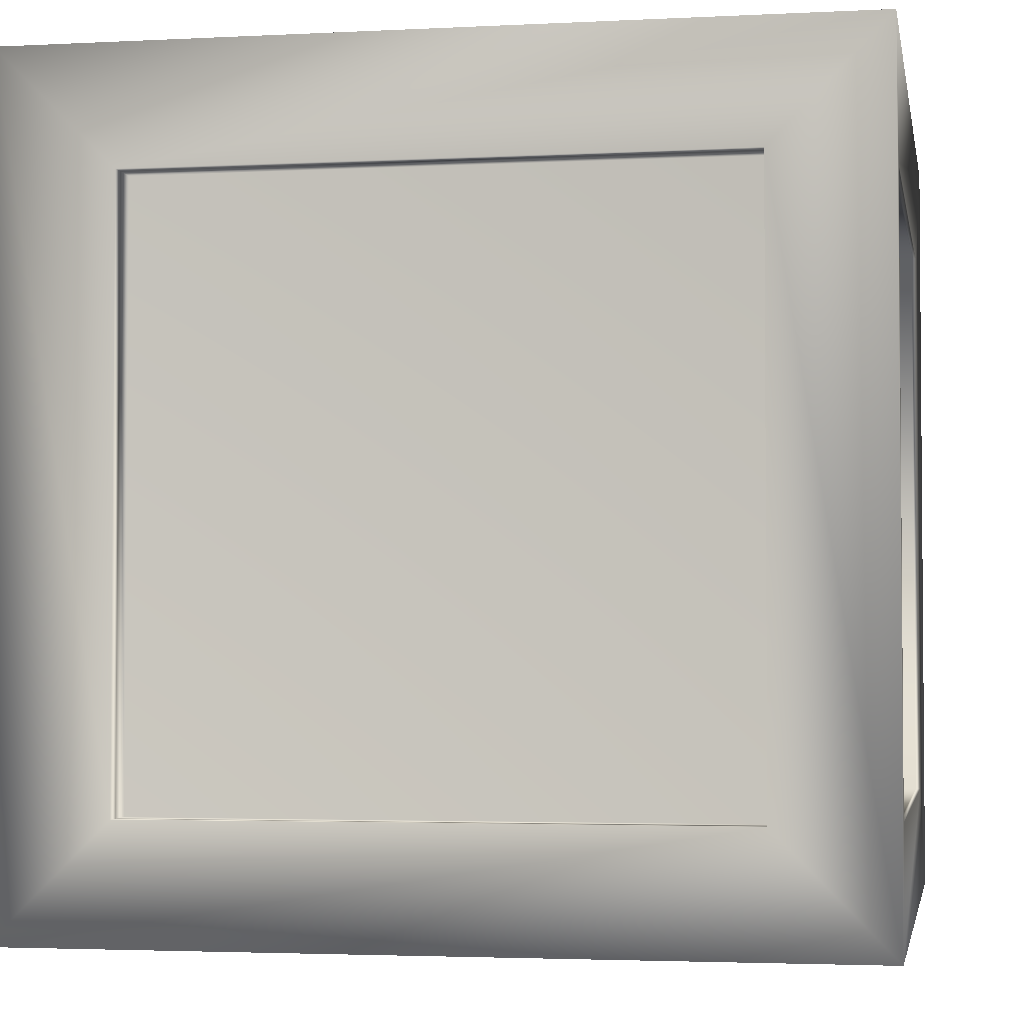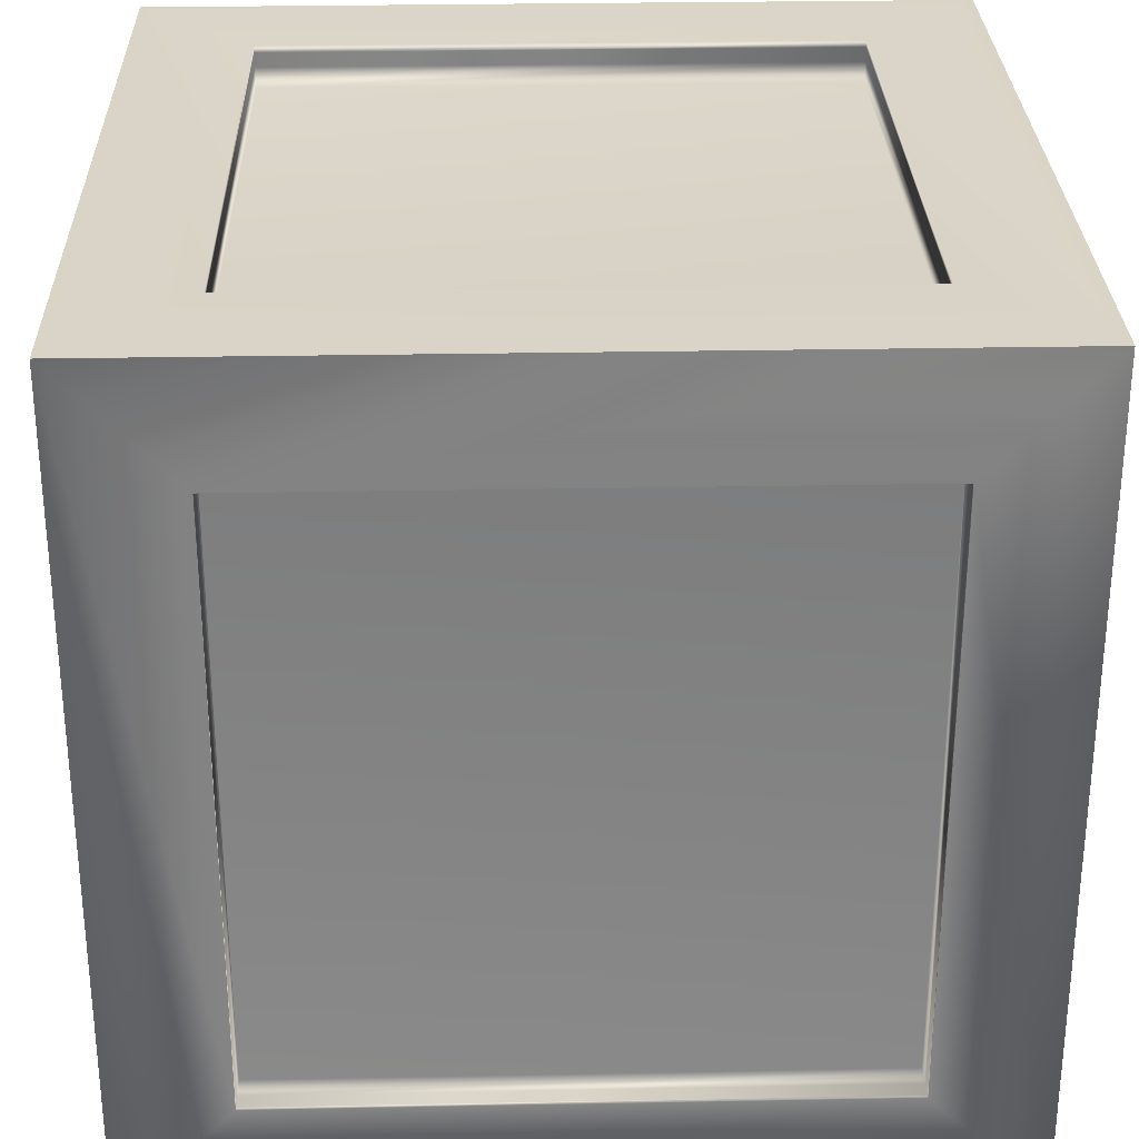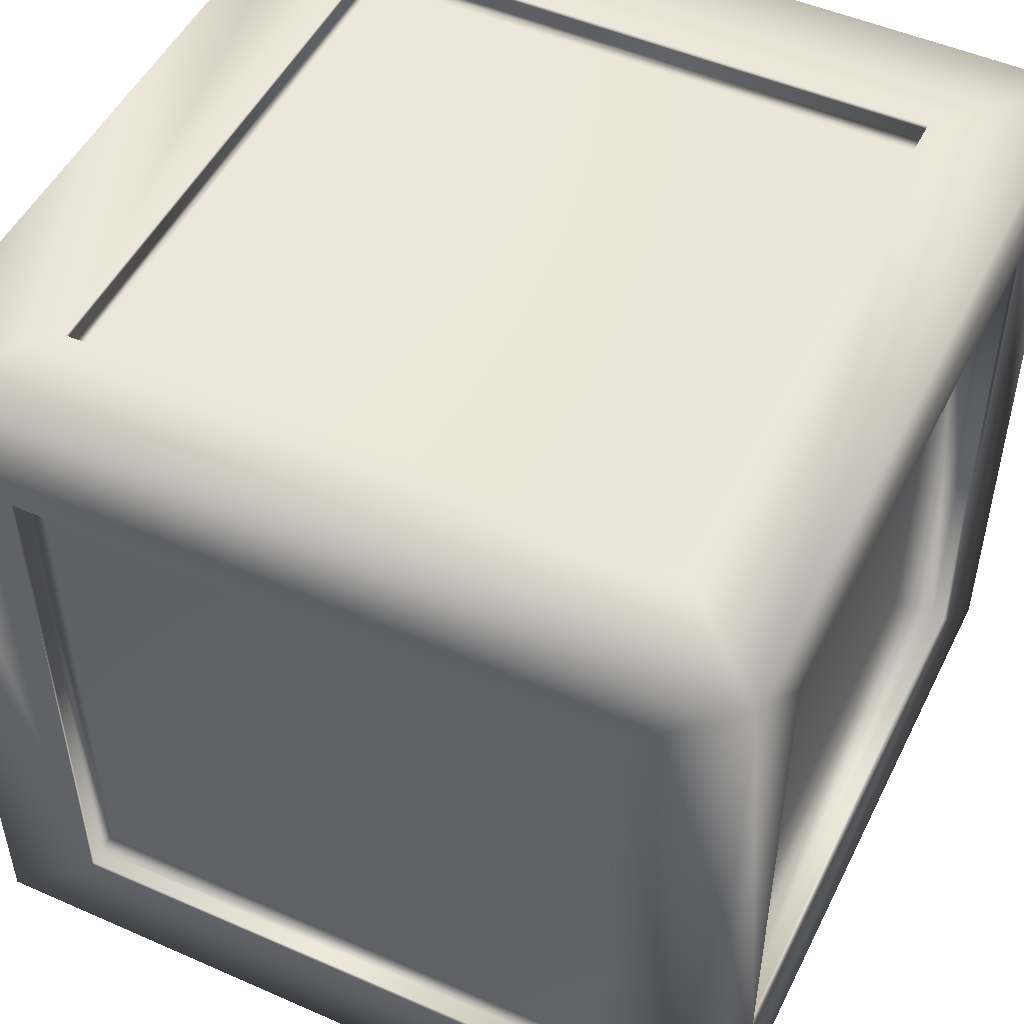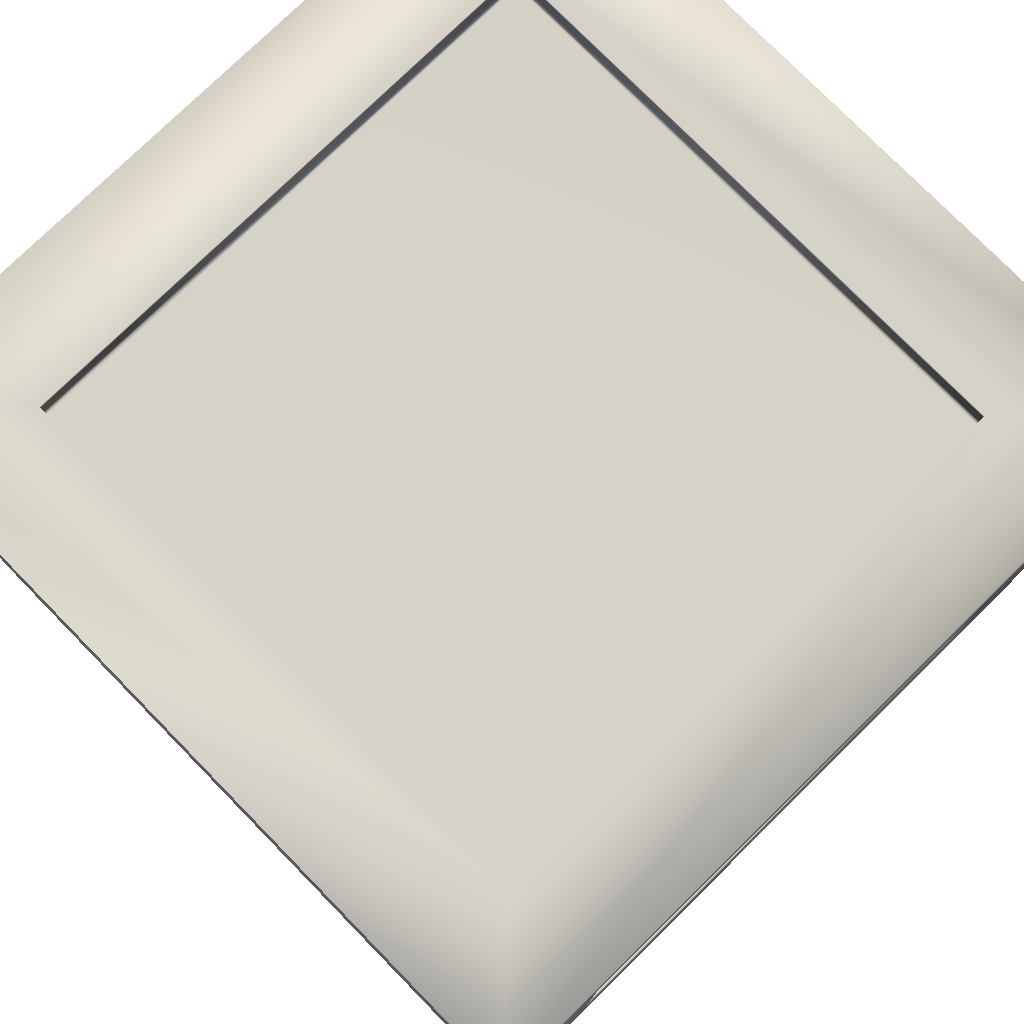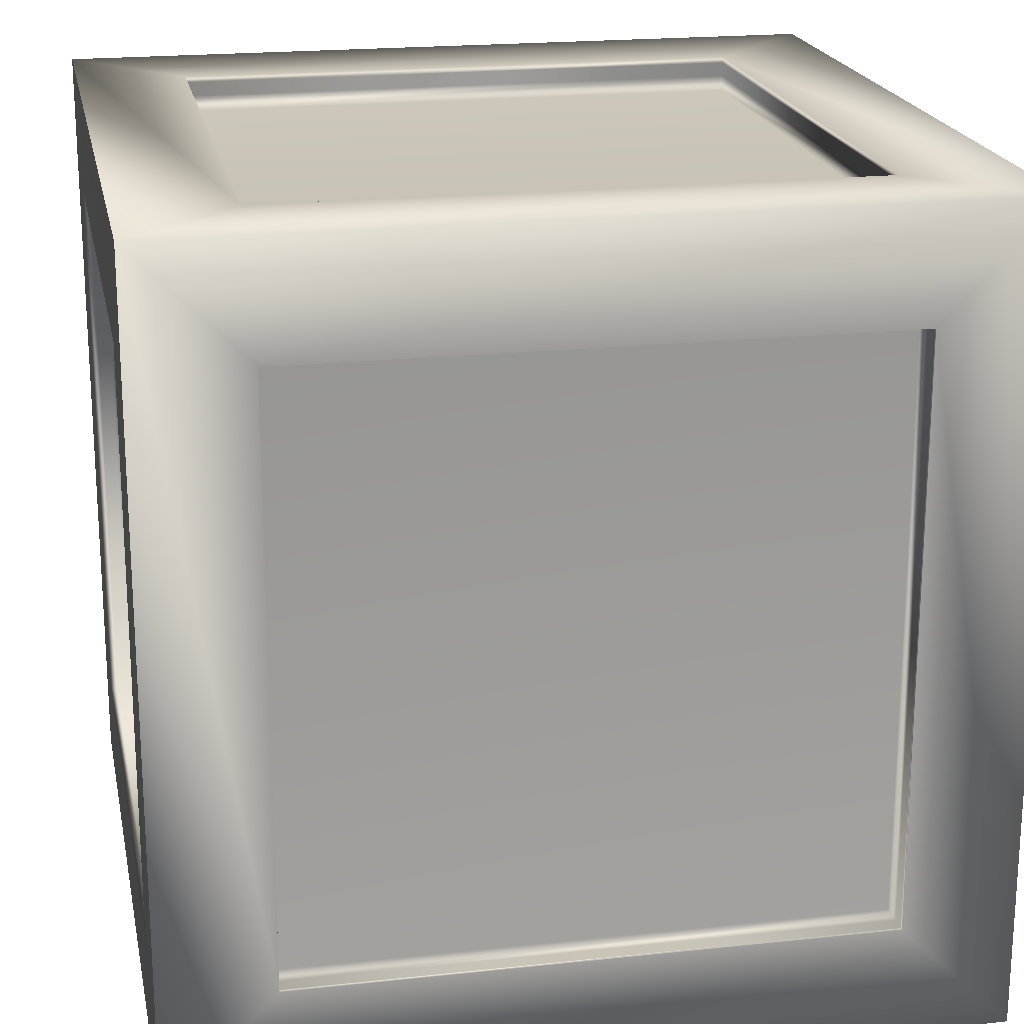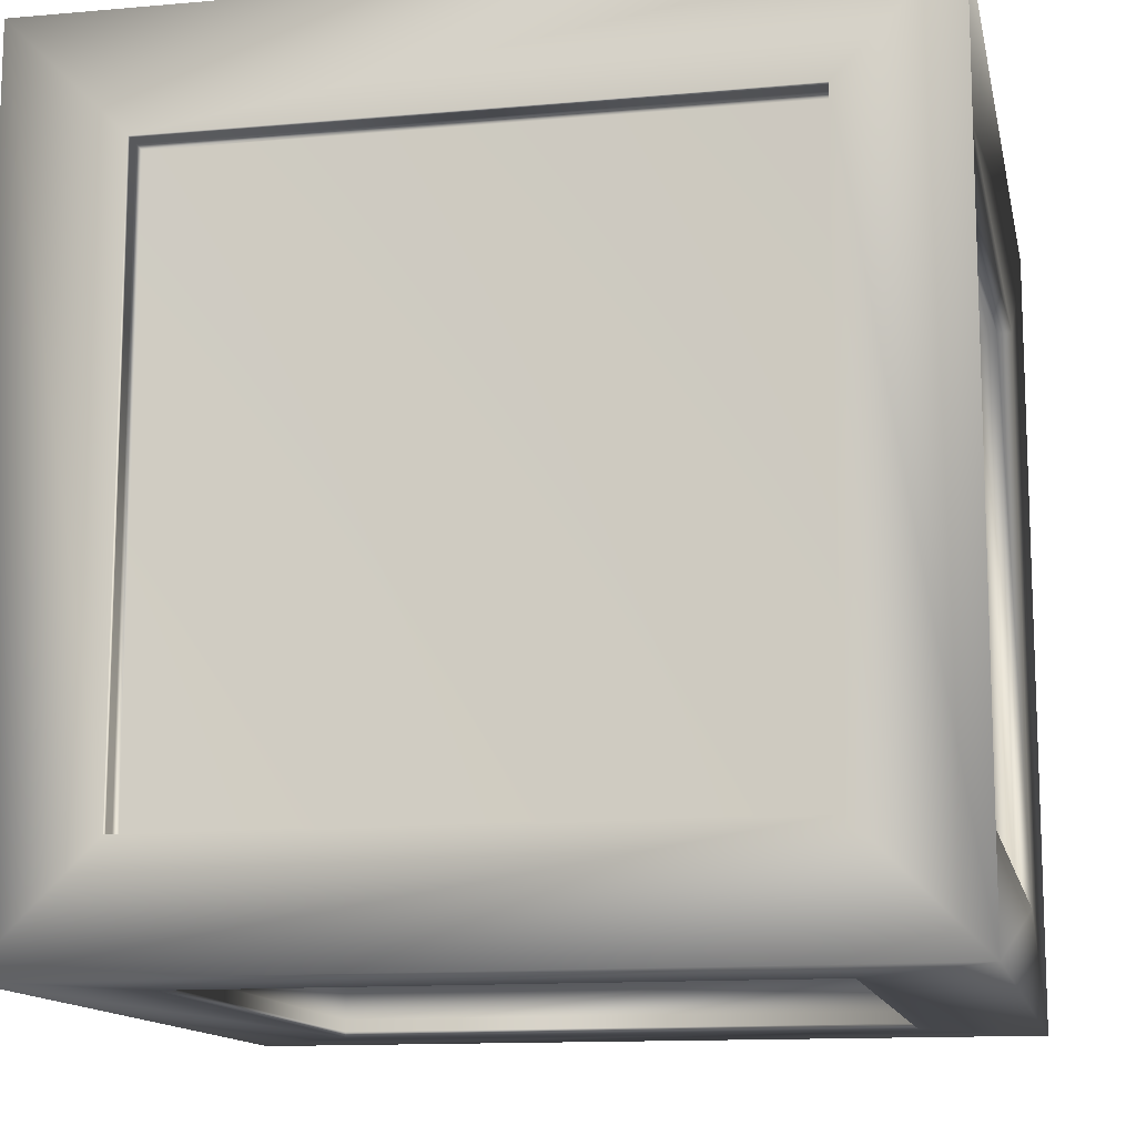
<metadata>
{"format":"obj","ext":"obj","renderer":"f3d","projection":"perspective","resolution":1024,"background":"white","views":[{"elev":-3.0,"azim":100.1,"up":"+Y"},{"elev":28.9,"azim":-91.6,"up":"+Y"},{"elev":50.1,"azim":-64.2,"up":"+Z"},{"elev":77.4,"azim":-134.4,"up":"+Z"},{"elev":20.1,"azim":-101.2,"up":"+Z"},{"elev":-12.9,"azim":11.5,"up":"+Y"}]}
</metadata>
<code>
g default
v -1.337 0.06181 1.337
v 1.337 0.06181 1.337
v -1.337 2.735 1.337
v 1.337 2.735 1.337
v -1.337 2.735 -1.337
v 1.337 2.735 -1.337
v -1.337 0.06181 -1.337
v 1.337 0.06181 -1.337
v -1.337 2.735 1.337
v 1.337 2.735 1.337
v 1.337 2.735 -1.337
v -1.337 2.735 -1.337
v -0.9483 2.735 0.9483
v 0.9483 2.735 0.9483
v 0.9483 2.735 -0.9483
v -0.9483 2.735 -0.9483
v -0.9453 0.06181 -0.9453
v 0.9453 0.06181 -0.9453
v 0.9453 0.06181 0.9453
v -0.9453 0.06181 0.9453
v 1.315 0.4368 -0.9617
v 1.315 0.4368 0.9617
v 1.315 2.36 -0.9617
v 1.315 2.36 0.9617
v -1.339 0.4306 -0.9679
v -1.339 0.4306 0.9679
v -1.339 2.366 0.9679
v -1.339 2.366 -0.9679
v -0.9643 0.4342 1.329
v 0.9643 0.4342 1.329
v 0.9643 2.363 1.329
v -0.9643 2.363 1.329
v -0.9673 2.366 -1.329
v 0.9673 2.366 -1.329
v 0.9673 0.4312 -1.329
v -0.9673 0.4312 -1.329
v -0.9483 2.6 0.9483
v 0.9483 2.6 0.9483
v 0.9483 2.6 -0.9483
v -0.9483 2.6 -0.9483
v -1.205 0.4306 -0.9679
v -1.205 0.4306 0.9679
v -1.205 2.366 0.9679
v -1.205 2.366 -0.9679
v -0.9643 0.4342 1.21
v 0.9643 0.4342 1.21
v 0.9643 2.363 1.21
v -0.9643 2.363 1.21
v 1.184 0.4368 -0.9617
v 1.184 0.4368 0.9617
v 1.184 2.36 -0.9617
v 1.184 2.36 0.9617
v -0.9673 2.366 -1.192
v 0.9673 2.366 -1.192
v 0.9673 0.4312 -1.192
v -0.9673 0.4312 -1.192
v -0.9453 0.2663 -0.9453
v 0.9453 0.2663 -0.9453
v 0.9453 0.2663 0.9453
v -0.9453 0.2663 0.9453
v -0.9643 0.4342 1.262
v -0.9643 2.363 1.262
v 0.9643 2.363 1.262
v 0.9643 0.4342 1.262
v 1.266 0.4368 0.9617
v 1.266 2.36 0.9617
v 1.266 2.36 -0.9617
v 1.266 0.4368 -0.9617
v 0.9673 0.4312 -1.262
v 0.9673 2.366 -1.262
v -0.9673 2.366 -1.262
v -0.9673 0.4312 -1.262
v -1.276 0.4306 -0.9679
v -1.276 2.366 -0.9679
v -1.276 2.366 0.9679
v -1.276 0.4306 0.9679
v 0.9483 2.666 0.9483
v -0.9483 2.666 0.9483
v -0.9483 2.666 -0.9483
v 0.9483 2.666 -0.9483
v 0.9453 0.1195 0.9453
v 0.9453 0.1195 -0.9453
v -0.9453 0.1195 -0.9453
v -0.9453 0.1195 0.9453
v 0.9483 2.714 0.9483
v -0.9483 2.714 0.9483
v -0.9483 2.714 -0.9483
v 0.9483 2.714 -0.9483
v 0.9673 0.4312 -1.314
v 0.9673 2.366 -1.314
v -0.9673 2.366 -1.314
v -0.9673 0.4312 -1.314
v -1.326 0.4306 0.9679
v -1.326 0.4306 -0.9679
v -1.326 2.366 -0.9679
v -1.326 2.366 0.9679
v 0.9643 0.4342 1.309
v -0.9643 0.4342 1.309
v -0.9643 2.363 1.309
v 0.9643 2.363 1.309
v 0.9453 0.08014 -0.9453
v -0.9453 0.08014 -0.9453
v -0.9453 0.08014 0.9453
v 0.9453 0.08014 0.9453
g pCube1
f 45 46 47 48
f 37 38 39 40
f 53 54 55 56
f 57 58 59 60
f 50 49 51 52
f 41 42 43 44
f 3 4 10 9
f 4 6 11 10
f 6 5 12 11
f 9 10 14 13
f 10 11 15 14
f 11 12 16 15
f 12 9 13 16
f 7 8 18 17
f 8 2 19 18
f 2 1 20 19
f 1 7 17 20
f 2 8 21 22
f 8 6 23 21
f 6 4 24 23
f 4 2 22 24
f 7 1 26 25
f 1 3 27 26
f 3 5 28 27
f 5 7 25 28
f 1 2 30 29
f 2 4 31 30
f 4 3 32 31
f 3 1 29 32
f 5 6 34 33
f 6 8 35 34
f 8 7 36 35
f 7 5 33 36
f 13 14 85 86
f 14 15 88 85
f 15 16 87 88
f 16 13 86 87
f 25 26 93 94
f 26 27 96 93
f 27 28 95 96
f 28 25 94 95
f 29 30 97 98
f 30 31 100 97
f 31 32 99 100
f 32 29 98 99
f 22 21 68 65
f 21 23 67 68
f 23 24 66 67
f 24 22 65 66
f 33 34 90 91
f 34 35 89 90
f 35 36 92 89
f 36 33 91 92
f 17 18 101 102
f 18 19 104 101
f 19 20 103 104
f 20 17 102 103
f 62 61 45 48
f 63 62 48 47
f 64 63 47 46
f 61 64 46 45
f 66 65 50 52
f 67 66 52 51
f 68 67 51 49
f 65 68 49 50
f 70 69 55 54
f 71 70 54 53
f 72 71 53 56
f 69 72 56 55
f 74 73 41 44
f 75 74 44 43
f 76 75 43 42
f 73 76 42 41
f 78 77 38 37
f 79 78 37 40
f 80 79 40 39
f 77 80 39 38
f 82 81 59 58
f 83 82 58 57
f 84 83 57 60
f 81 84 60 59
f 86 85 77 78
f 87 86 78 79
f 88 87 79 80
f 85 88 80 77
f 90 89 69 70
f 91 90 70 71
f 92 91 71 72
f 89 92 72 69
f 94 93 76 73
f 95 94 73 74
f 96 95 74 75
f 93 96 75 76
f 98 97 64 61
f 99 98 61 62
f 100 99 62 63
f 97 100 63 64
f 102 101 82 83
f 103 102 83 84
f 104 103 84 81
f 101 104 81 82

</code>
